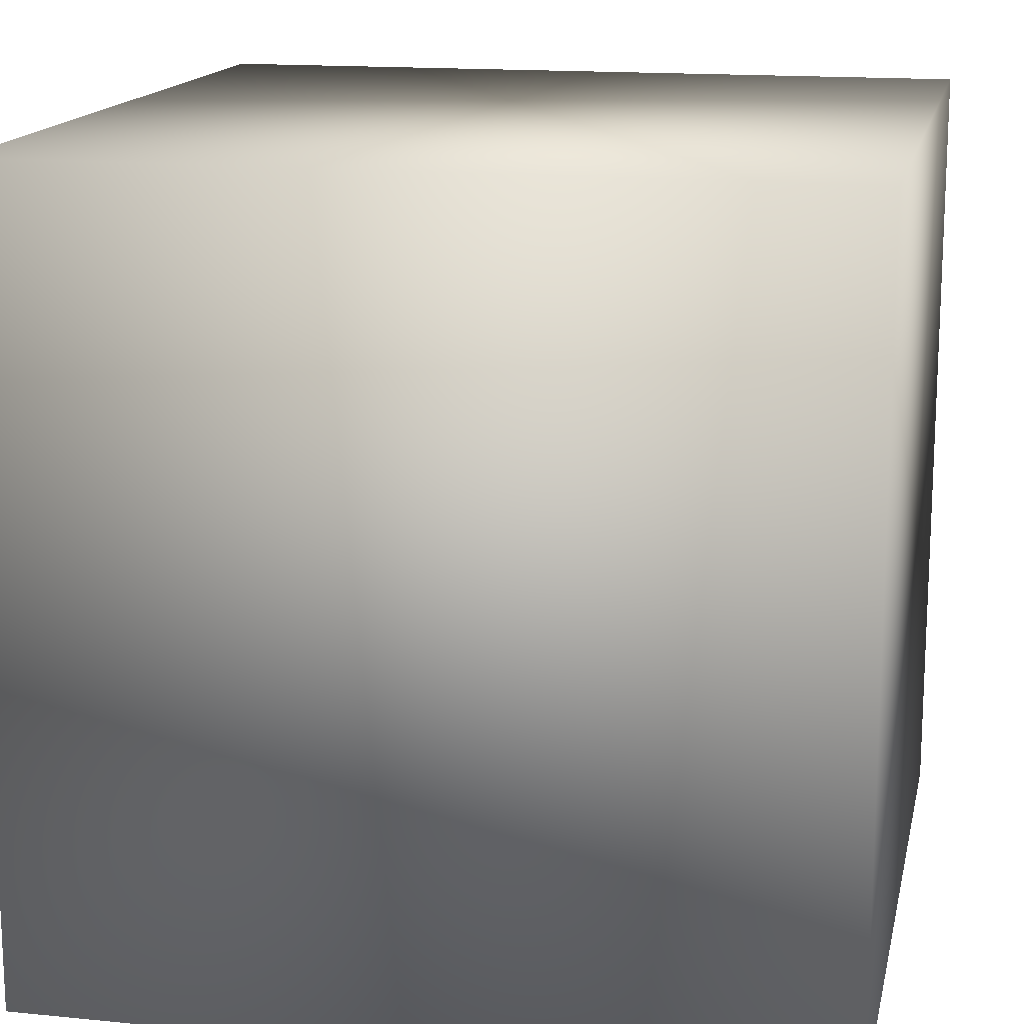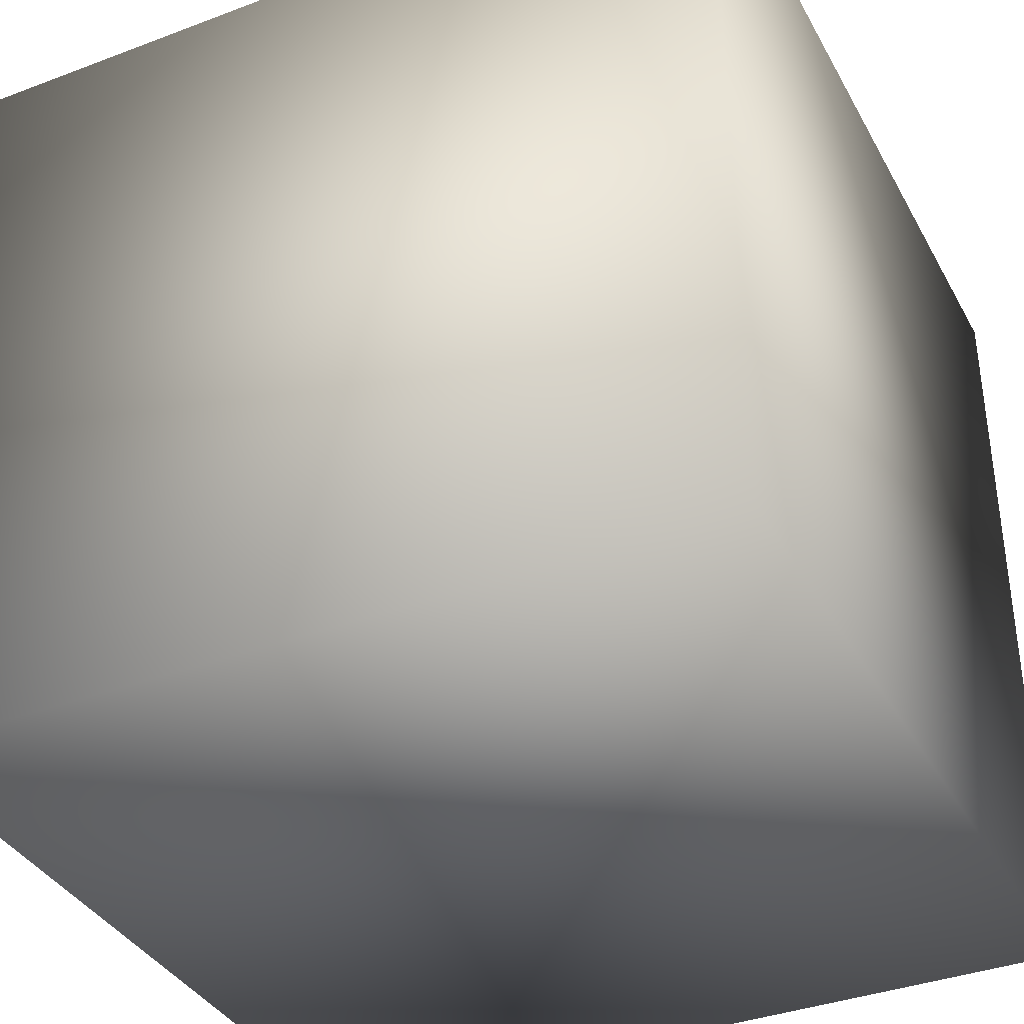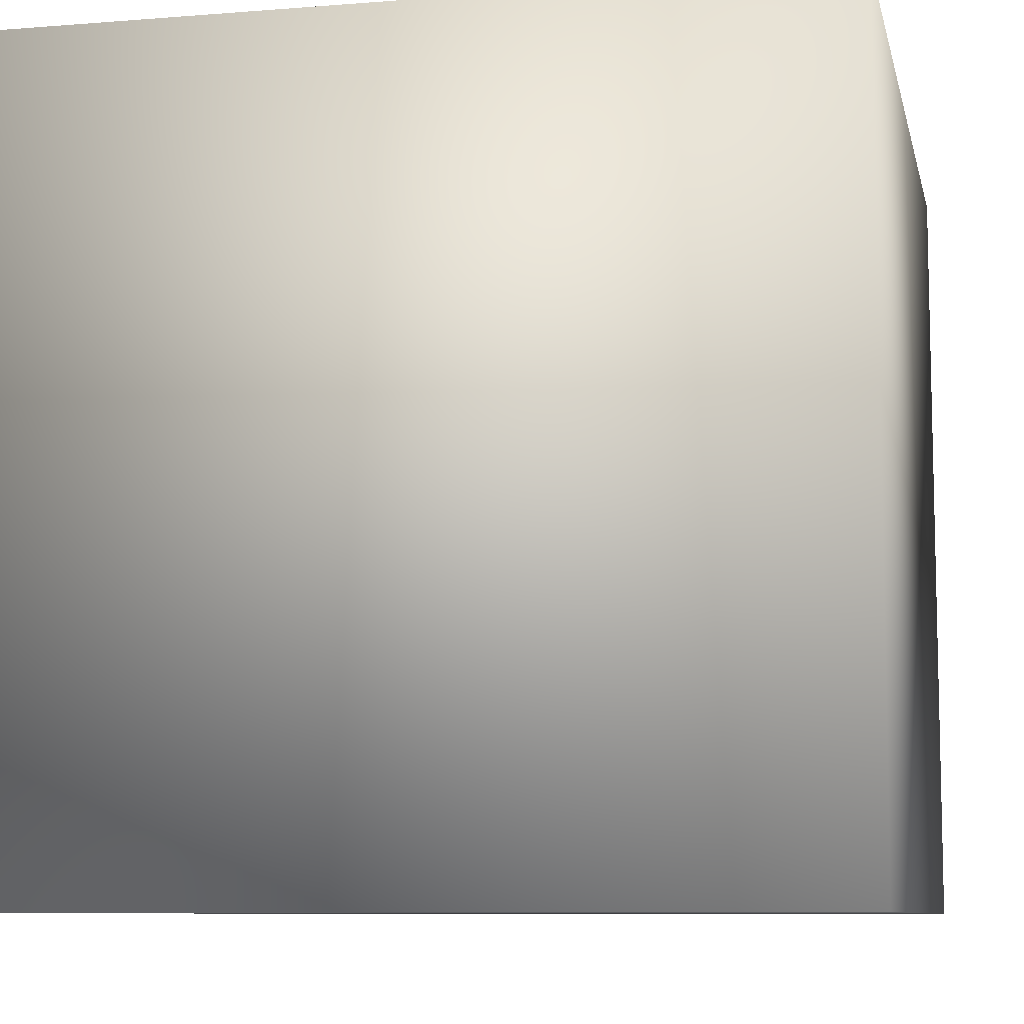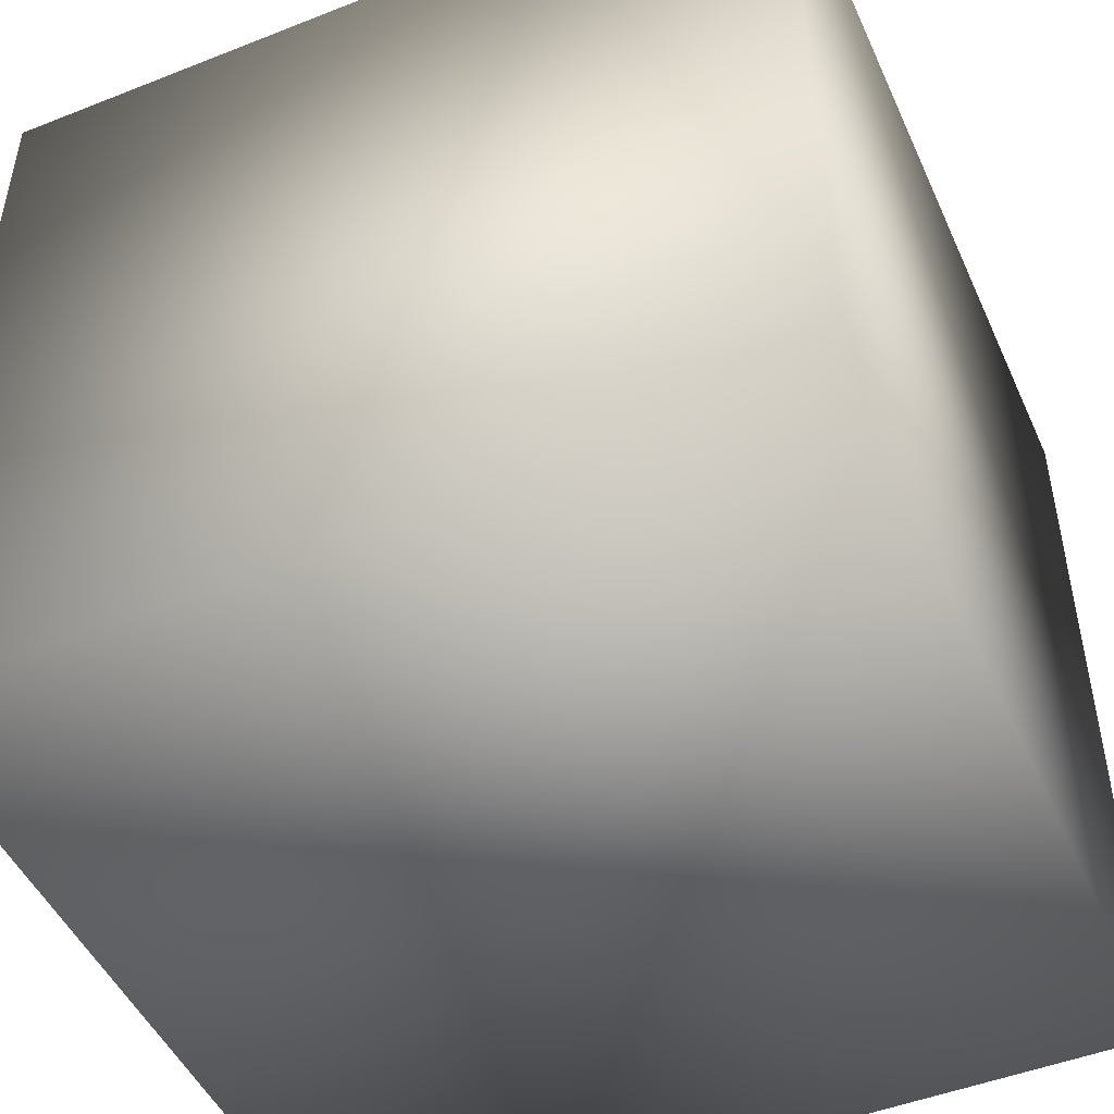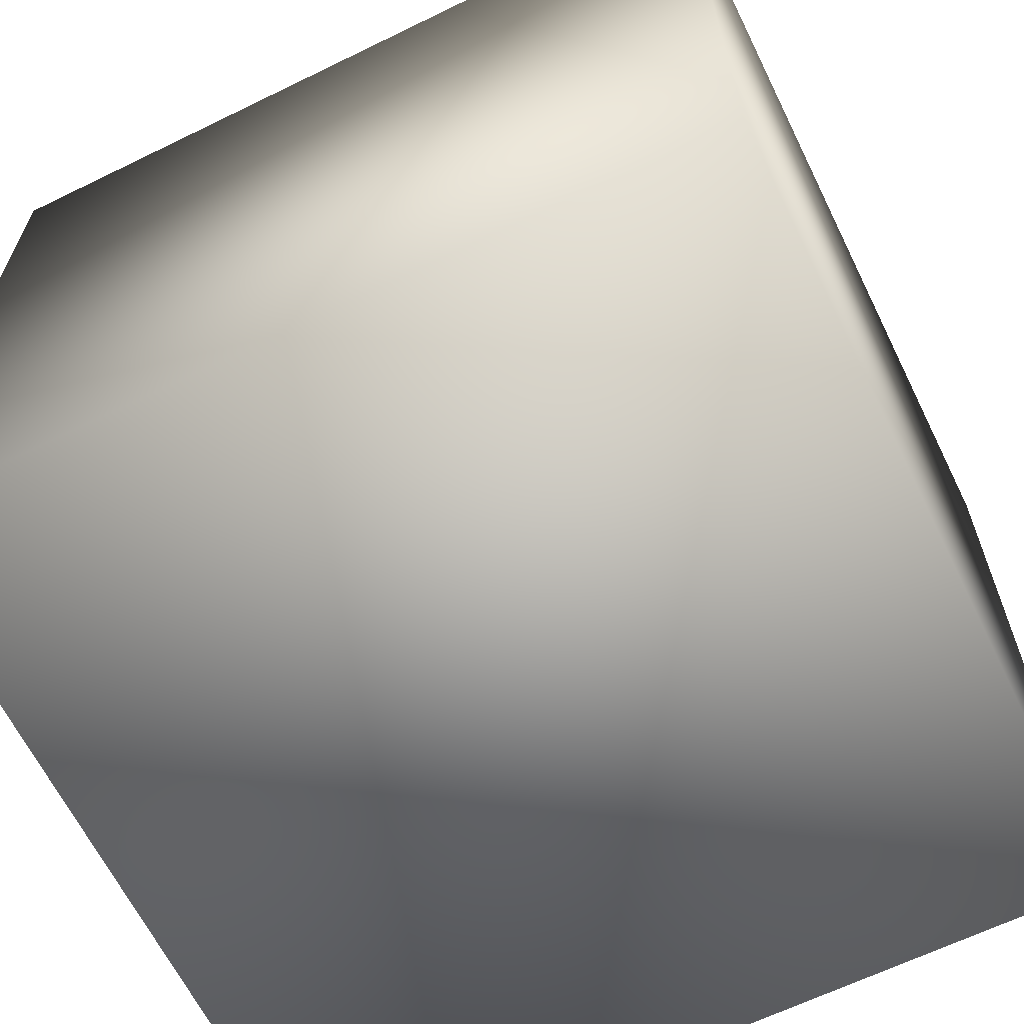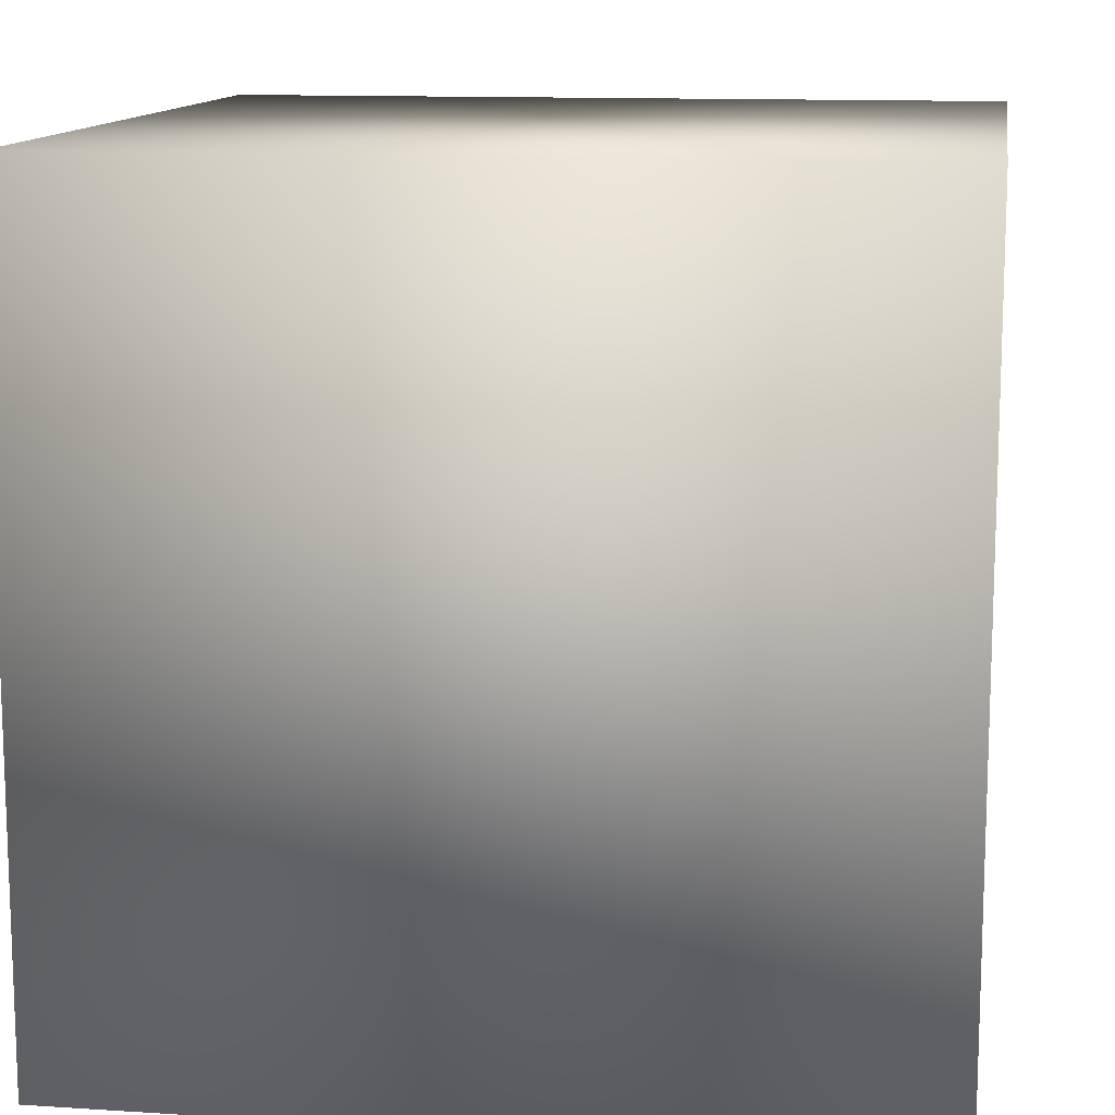
<metadata>
{"format":"obj","ext":"obj","renderer":"f3d","projection":"perspective","resolution":1024,"background":"white","views":[{"elev":15.4,"azim":-168.1,"up":"+Z"},{"elev":-37.1,"azim":25.9,"up":"+Z"},{"elev":-8.7,"azim":12.2,"up":"+Z"},{"elev":-48.4,"azim":-156.2,"up":"+Y"},{"elev":-64.5,"azim":-63.8,"up":"+Y"},{"elev":12.3,"azim":8.6,"up":"+Y"}]}
</metadata>
<code>
v  -82.48 0 -3.875
v  -82.48 0 -26.88
v  -59.48 0 -26.88
v  -59.48 0 -3.875
v  -82.48 23 -3.875
v  -59.48 23 -3.875
v  -59.48 23 -26.88
v  -82.48 23 -26.88
o Box001
g Box001
f 1 2 3 4
f 5 6 7 8
f 1 4 6 5
f 4 3 7 6
f 3 2 8 7
f 2 1 5 8

</code>
